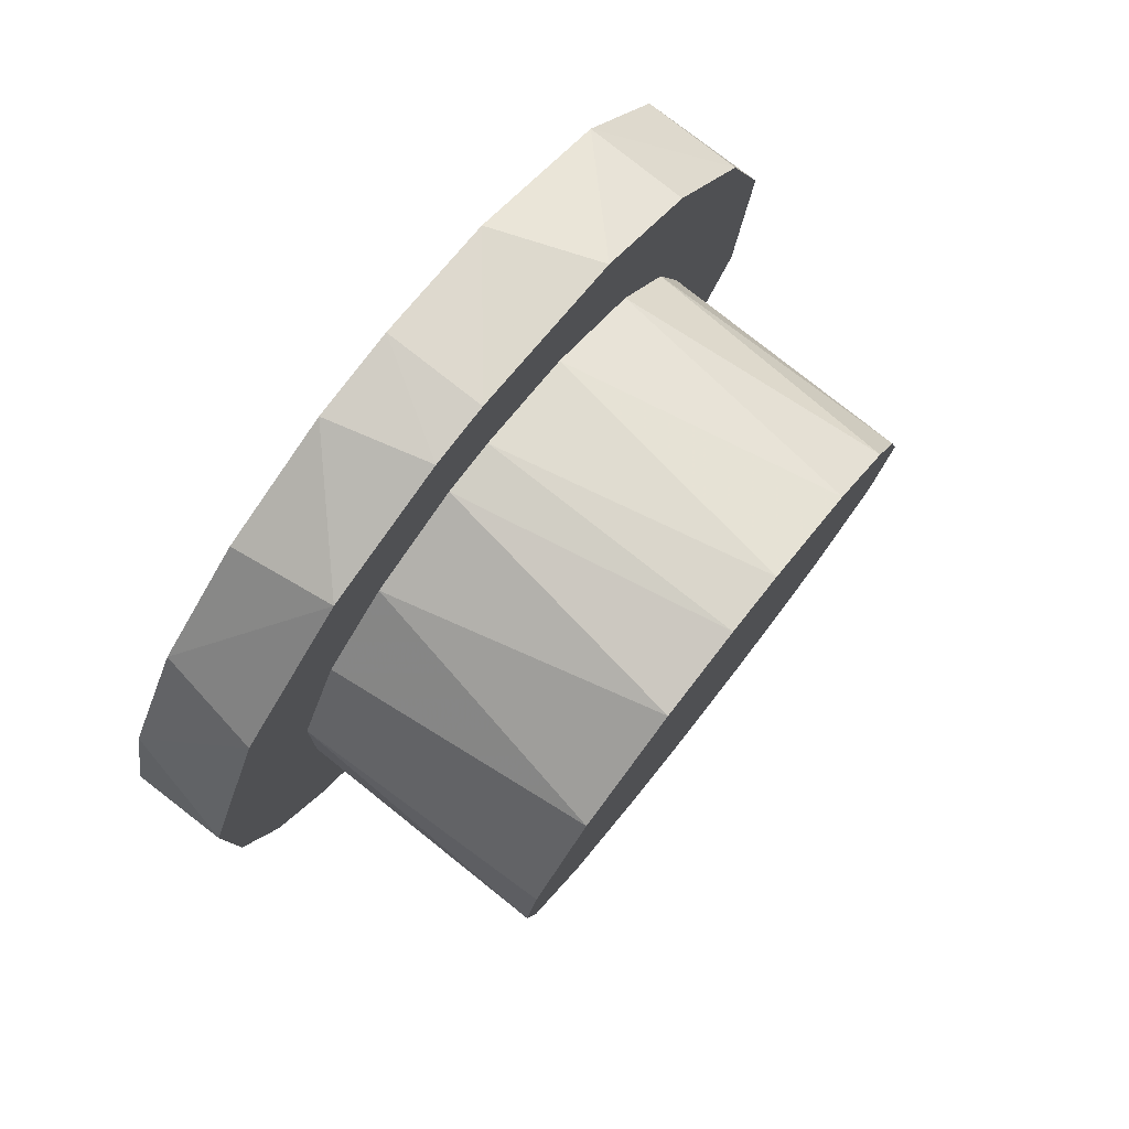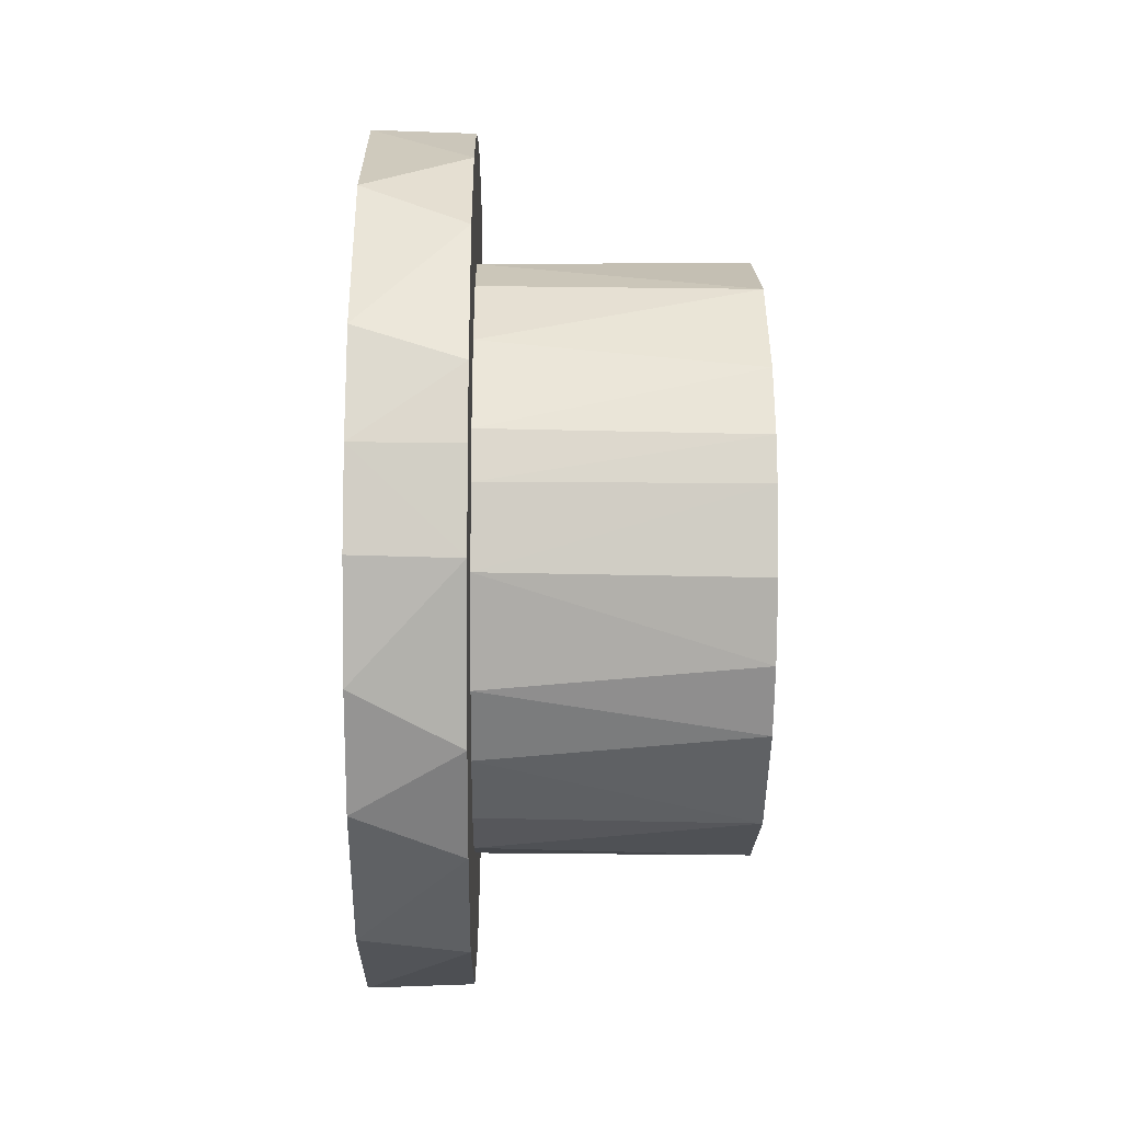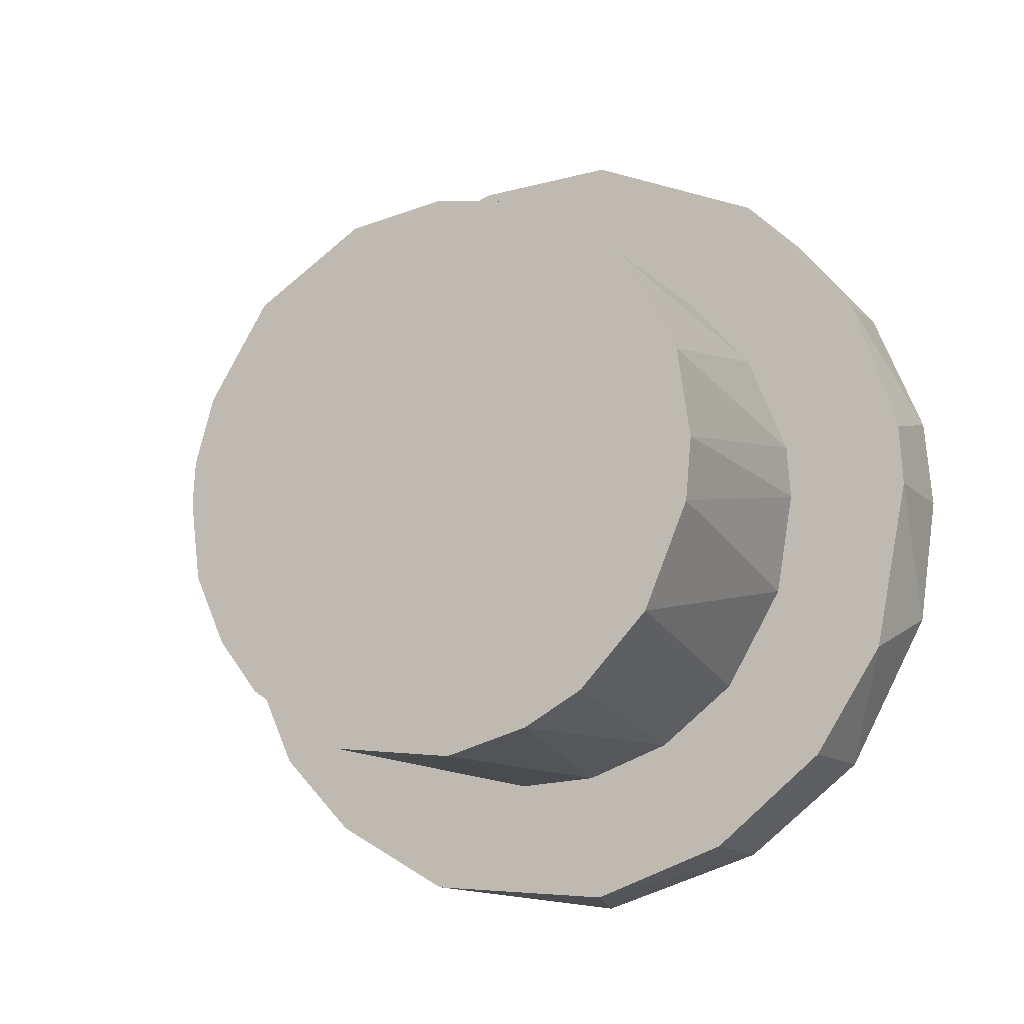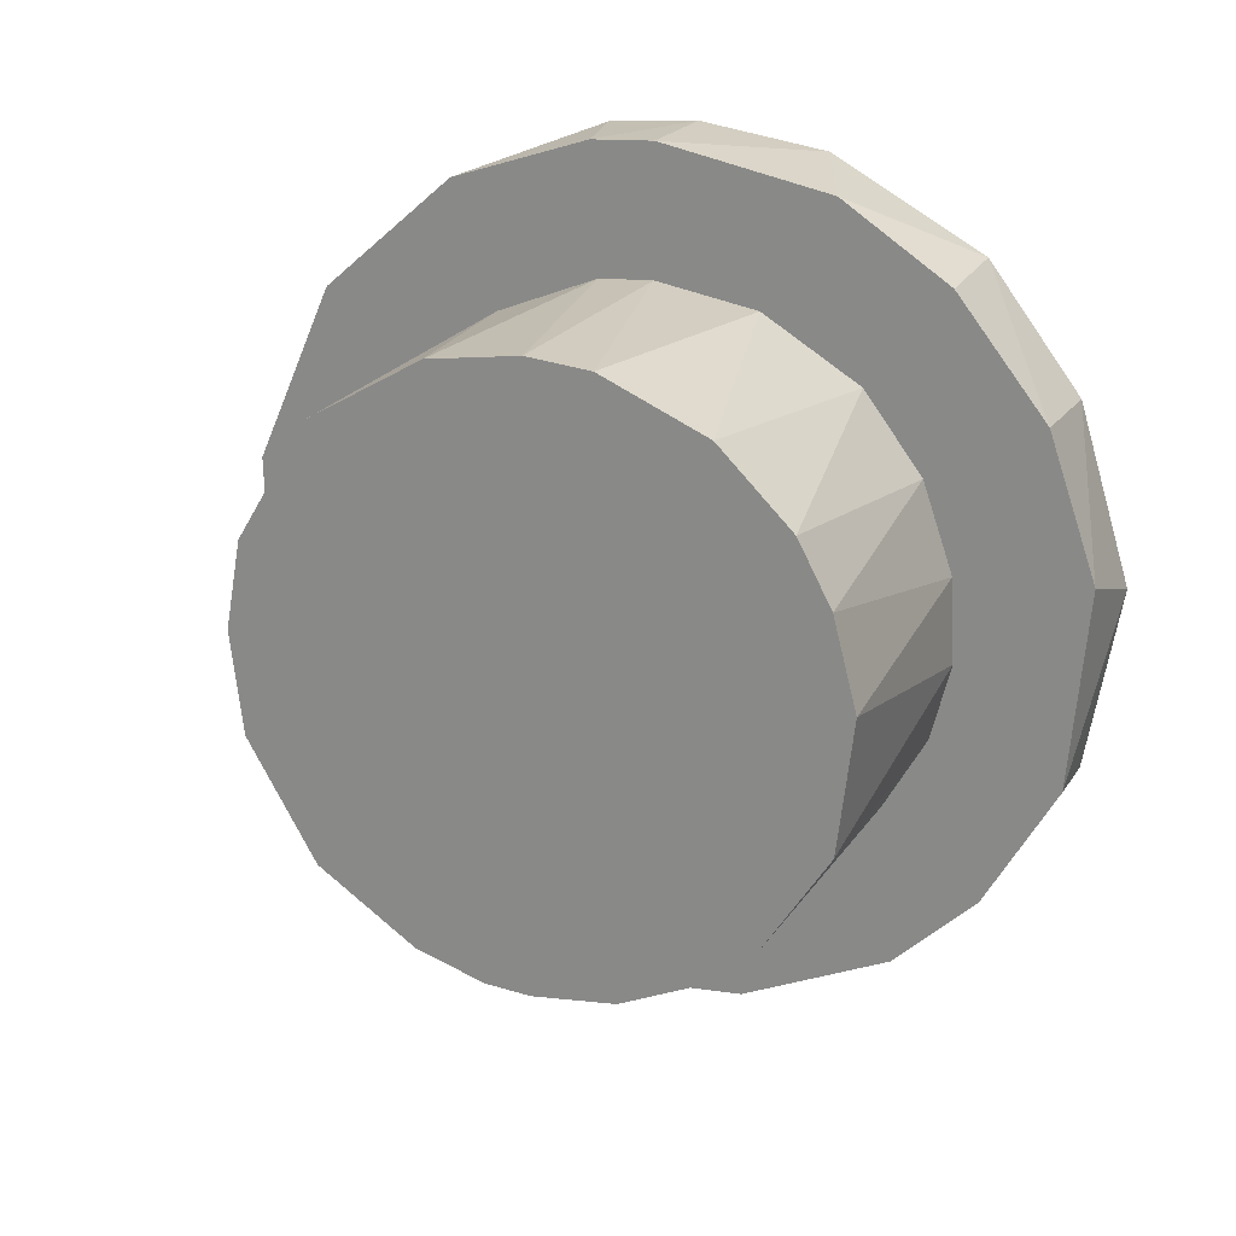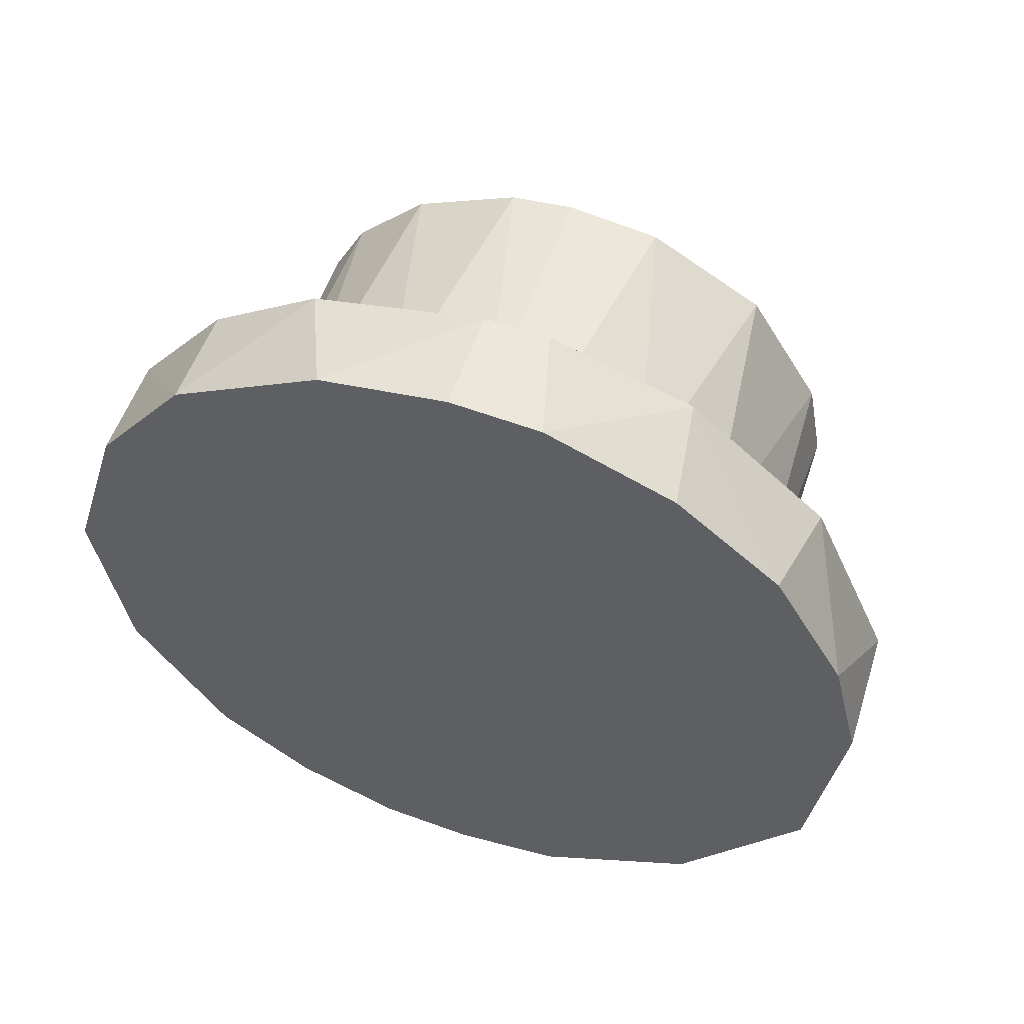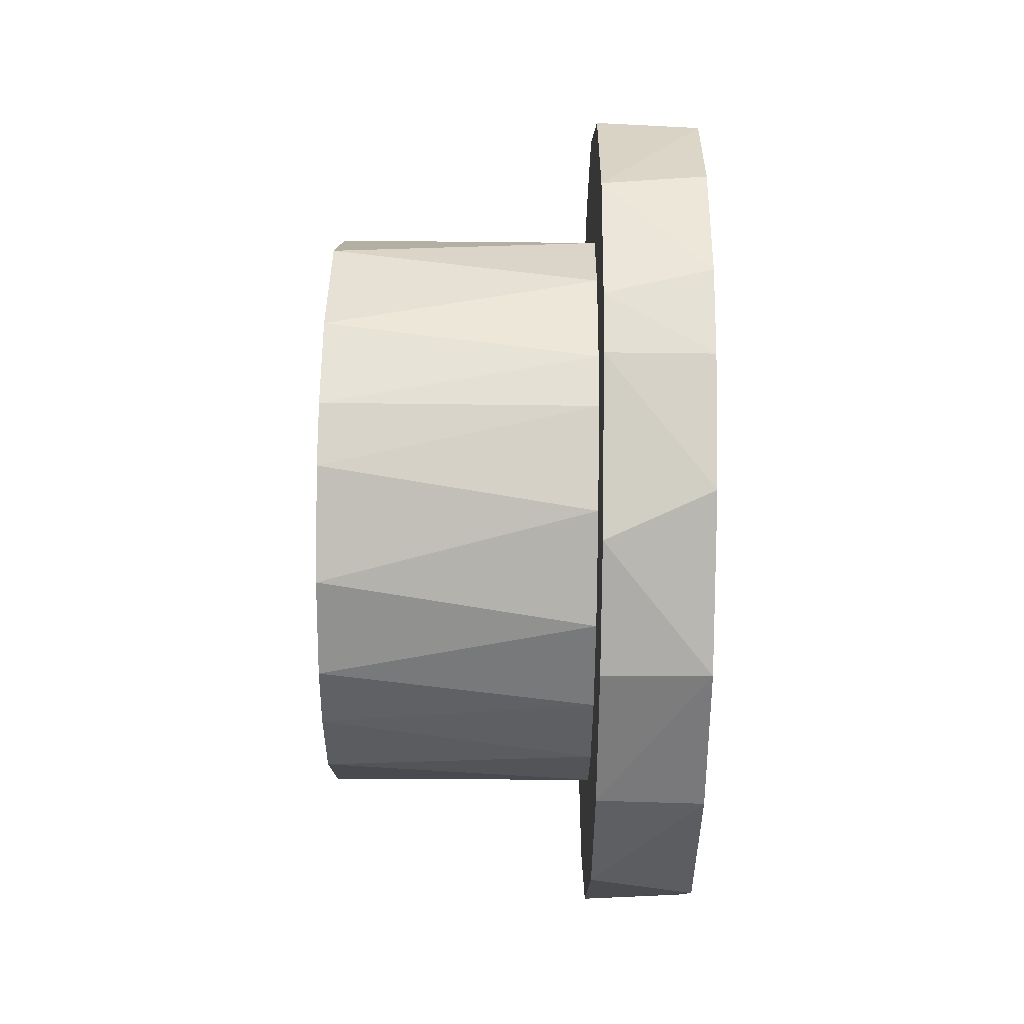
<metadata>
{"format":"obj","ext":"obj","renderer":"f3d","projection":"perspective","resolution":1024,"background":"white","views":[{"elev":78.8,"azim":38.2,"up":"+Y"},{"elev":-13.3,"azim":-0.9,"up":"+Z"},{"elev":-13.6,"azim":117.8,"up":"+Z"},{"elev":21.3,"azim":113.7,"up":"+Y"},{"elev":54.5,"azim":-71.5,"up":"+Y"},{"elev":69.7,"azim":-179.3,"up":"+Y"}]}
</metadata>
<code>
v 0.0248 0.01857 0.004038
v 0.0248 0.01242 0.0144
v 0.0248 0.01624 0.009751
v 0.0248 0.001728 0.01889
v 0.0248 -0.007497 0.01753
v 0.02945 -0.003417 0.01863
v 0.02945 0.009814 -0.009007
v 0.02945 0.00637 -0.01164
v 0.02945 0.002806 -0.01883
v 0.0417 0.005111 -0.01221
v 0.02945 0.002424 -0.01303
v 0.02945 -0.01865 0.003338
v 0.02945 -0.01635 0.009718
v 0.0248 -0.01841 0.004845
v 0.0248 -0.007025 -0.01763
v 0.0248 0.0189 -0
v 0.0248 0.01808 -0.005718
v 0.0248 0.006902 0.01762
v 0.02945 0.01146 0.01517
v 0.0417 -0.0122 0.005186
v 0.02945 -0.01155 0.006526
v 0.02945 -0.01308 0.002278
v 0.02945 0.009101 -0.01662
v 0.0248 0.009002 -0.01668
v 0.0248 0.01438 -0.01254
v 0.0248 -0.0189 -0
v 0.0417 -0.01313 0.002063
v 0.0417 -0.01325 0
v 0.0417 -0.01062 0
v 0.02945 -0.002171 0.01311
v 0.0417 -0.004116 0.01271
v 0.0417 0.0004144 0.01327
v 0.02945 -0.00819 -0.01046
v 0.02945 -0.01177 -0.01485
v 0.02945 -0.006122 -0.01806
v 0.02945 0.01735 -0.007705
v 0.02945 0.01418 -0.01255
v 0.02945 -0.01325 0
v 0.02945 -0.01282 -0.003595
v 0.02945 0.01245 -0.0046
v 0.02945 0.01325 0
v 0.02945 0.003331 0.01881
v 0.0417 -0.01123 -0.007054
v 0.0417 -0.009236 -0.009575
v 0.0417 0.01325 0
v 0.0417 -0.01276 -0.003761
v 0.02945 -0.004794 -0.01236
v 0.02945 -0.005759 0.01197
v 0.02945 -0.008485 0.01696
v 0.0248 -0.01848 -0.004258
v 0.0248 -0.01347 -0.0134
v 0.02945 -0.001332 -0.01323
v 0.0417 -0.004622 -0.01255
v 0.02945 -0.01848 -0.004366
v 0.0248 -0.01663 -0.009022
v 0.0248 -0.01479 0.01197
v 0.02945 -0.01536 -0.01114
v 0.02945 -0.0189 0
v 0.0417 0.01096 -0.007524
v 0.0417 0.01298 -0.002845
v 0.0417 -0.009322 0.009598
v 0.02945 -0.008962 0.009799
v 0.02945 -0.01063 -0.007989
v 0.02945 0.008229 0.01055
v 0.02945 0.01123 0.00708
v 0.02945 0.01667 0.009123
v 0.0417 0.007829 -0.01074
v 0.0417 0.01266 0.004114
v 0.02945 0.01309 0.002455
v 0.0417 0.001213 -0.01324
v 0.02945 0.00312 0.01295
v 0.0417 0.004349 0.01254
v 0.0417 0.009709 0.009232
v 0.02945 -0.01265 0.0141
v 0.02945 0.01874 0.002815
v 0.02945 0.0189 0
v 0.0248 0.00123 -0.01908
f 1 2 3
f 4 5 6
f 7 8 9
f 10 11 8
f 12 13 14
f 15 16 17
f 2 18 19
f 20 21 22
f 23 24 25
f 26 16 15
f 27 28 29
f 30 31 32
f 33 34 35
f 36 23 37
f 38 39 28
f 40 36 41
f 37 23 25
f 42 19 18
f 22 21 12
f 43 44 45
f 28 46 29
f 35 47 33
f 48 30 49
f 50 15 51
f 52 35 11
f 47 53 33
f 54 50 55
f 13 56 14
f 35 34 15
f 57 54 55
f 58 12 26
f 34 57 51
f 5 18 16
f 58 54 38
f 45 59 60
f 52 47 35
f 51 57 55
f 40 59 7
f 38 54 39
f 21 61 62
f 12 14 26
f 37 25 36
f 43 45 46
f 51 15 34
f 16 56 5
f 63 39 57
f 6 30 42
f 2 1 16
f 64 65 66
f 40 7 36
f 52 53 47
f 44 63 33
f 67 7 59
f 68 45 69
f 70 53 52
f 69 45 41
f 29 46 45
f 30 71 42
f 64 72 73
f 68 73 72
f 10 67 70
f 71 19 42
f 33 63 57
f 32 31 72
f 48 49 74
f 75 41 76
f 14 16 26
f 35 15 77
f 21 62 13
f 54 26 50
f 9 24 23
f 54 58 26
f 75 16 1
f 76 16 75
f 4 6 42
f 74 56 13
f 68 69 65
f 9 23 36
f 69 66 65
f 69 75 66
f 9 11 35
f 5 56 74
f 18 2 16
f 21 20 61
f 73 68 65
f 50 51 55
f 66 75 1
f 77 24 9
f 66 2 19
f 30 6 49
f 44 33 53
f 64 66 19
f 16 14 56
f 70 45 53
f 17 25 15
f 50 26 15
f 36 7 9
f 45 44 53
f 25 17 36
f 70 11 10
f 41 36 76
f 21 13 12
f 48 74 62
f 39 54 57
f 75 69 41
f 62 74 13
f 61 48 62
f 30 32 71
f 27 20 22
f 7 67 8
f 71 72 64
f 43 46 39
f 45 60 41
f 45 20 29
f 67 10 8
f 72 31 45
f 22 12 38
f 18 5 4
f 32 72 71
f 38 12 58
f 25 24 15
f 39 46 28
f 3 66 1
f 49 6 5
f 42 18 4
f 74 49 5
f 76 17 16
f 66 3 2
f 35 77 9
f 59 40 60
f 63 43 39
f 31 30 48
f 41 60 40
f 44 43 63
f 73 65 64
f 28 27 38
f 27 22 38
f 61 45 31
f 68 72 45
f 45 70 67
f 45 67 59
f 33 57 34
f 76 36 17
f 61 20 45
f 19 71 64
f 20 27 29
f 15 24 77
f 11 70 52
f 48 61 31
f 9 8 11

</code>
